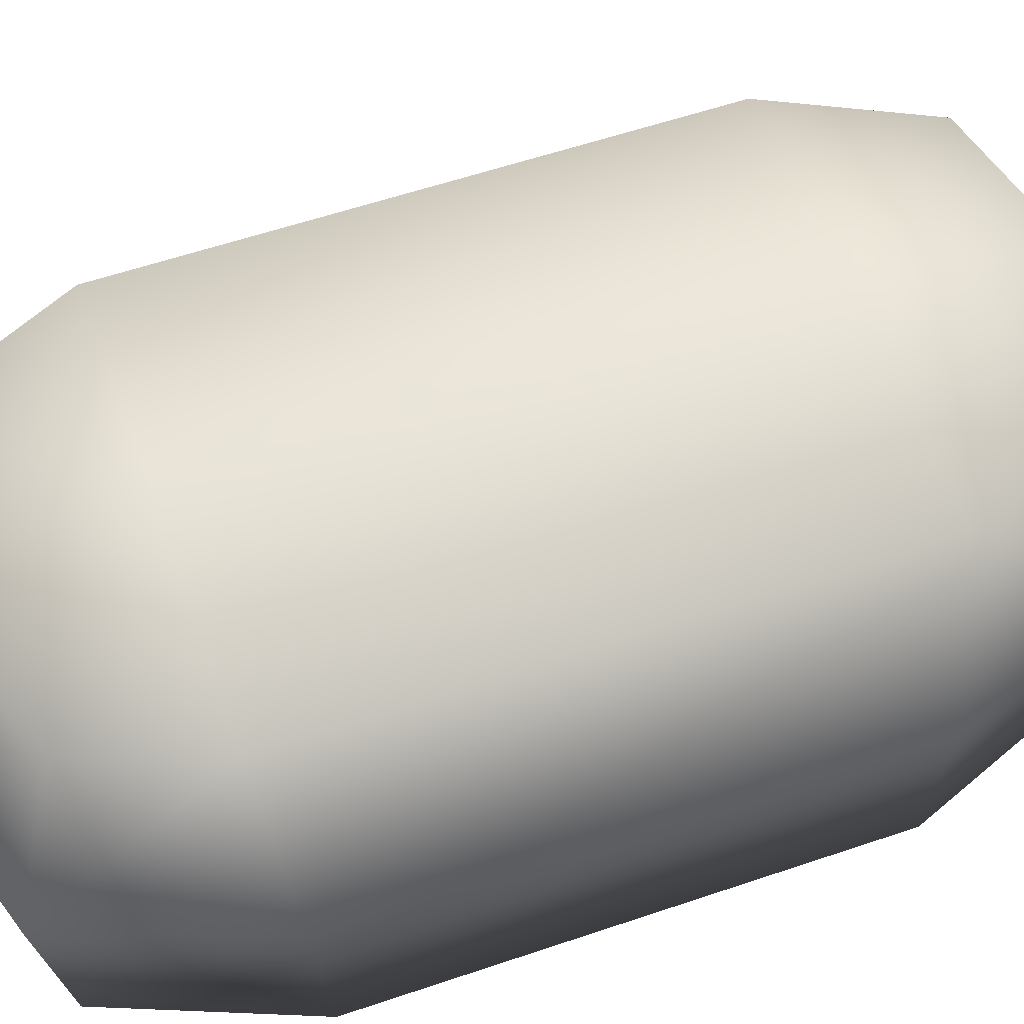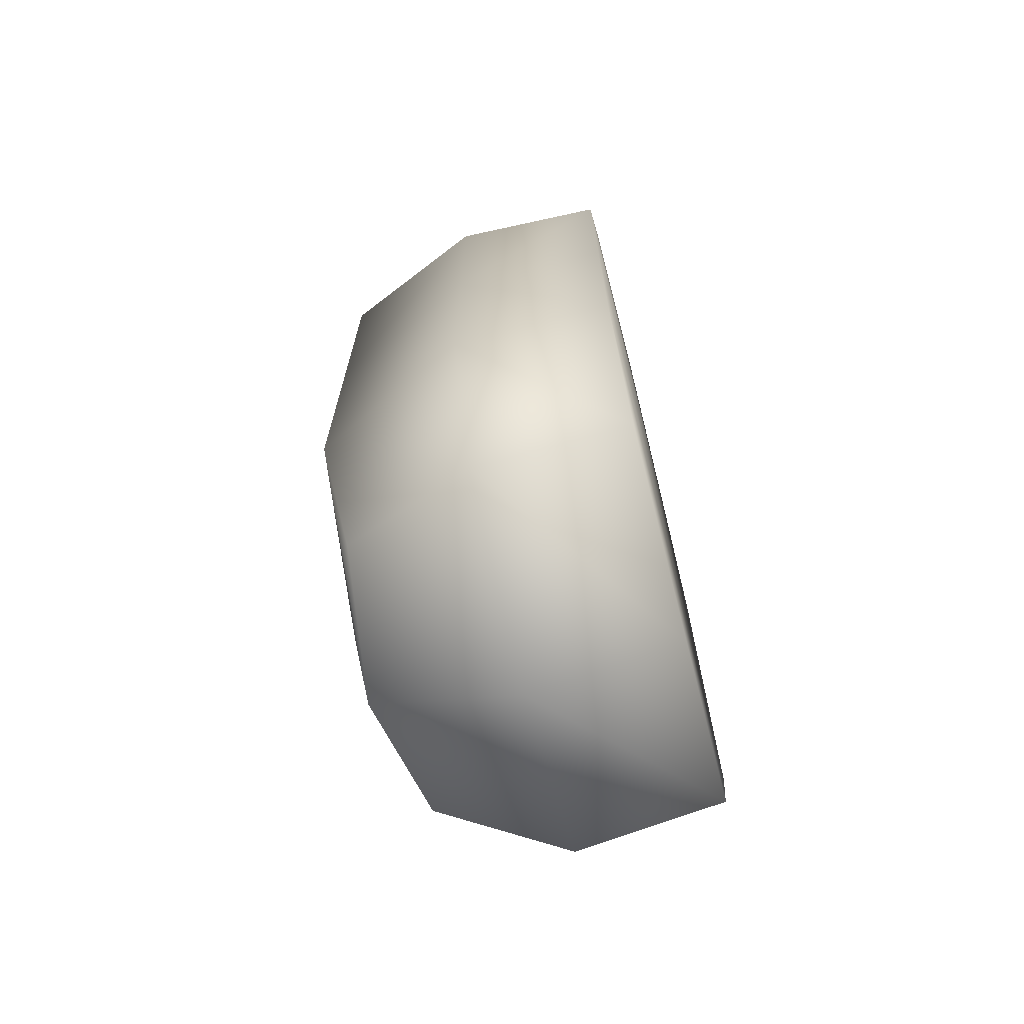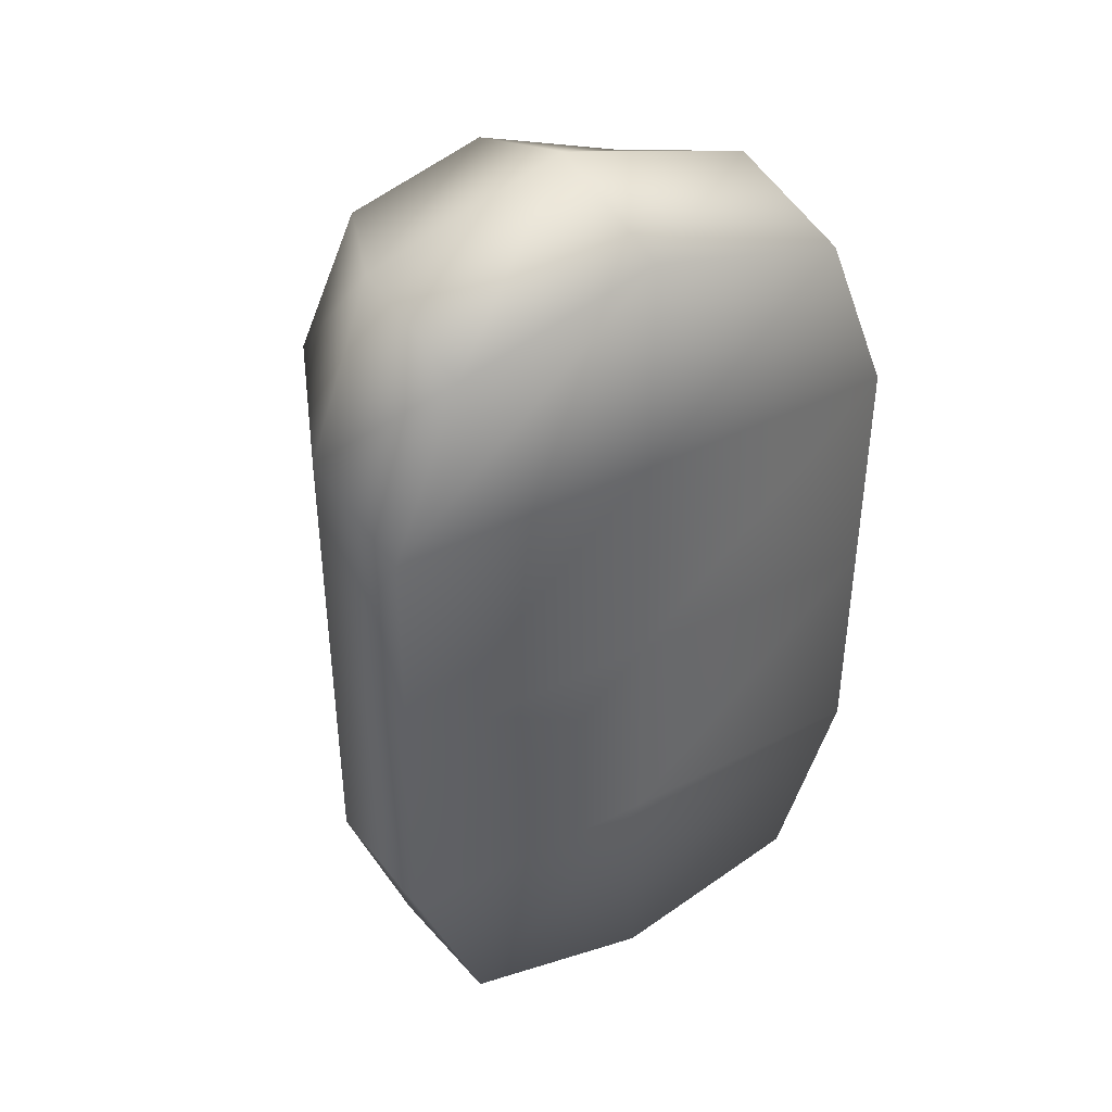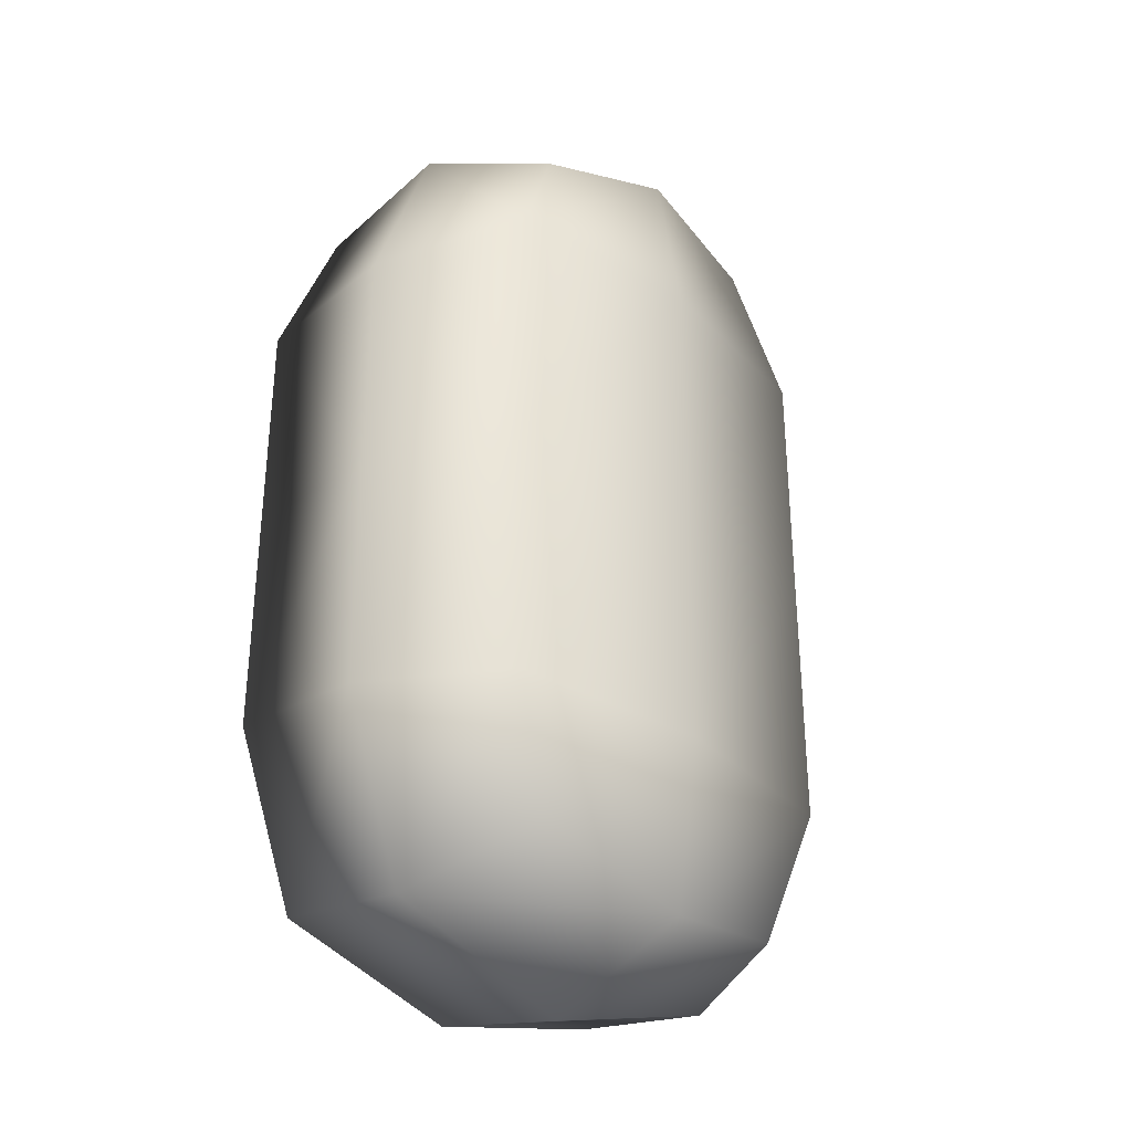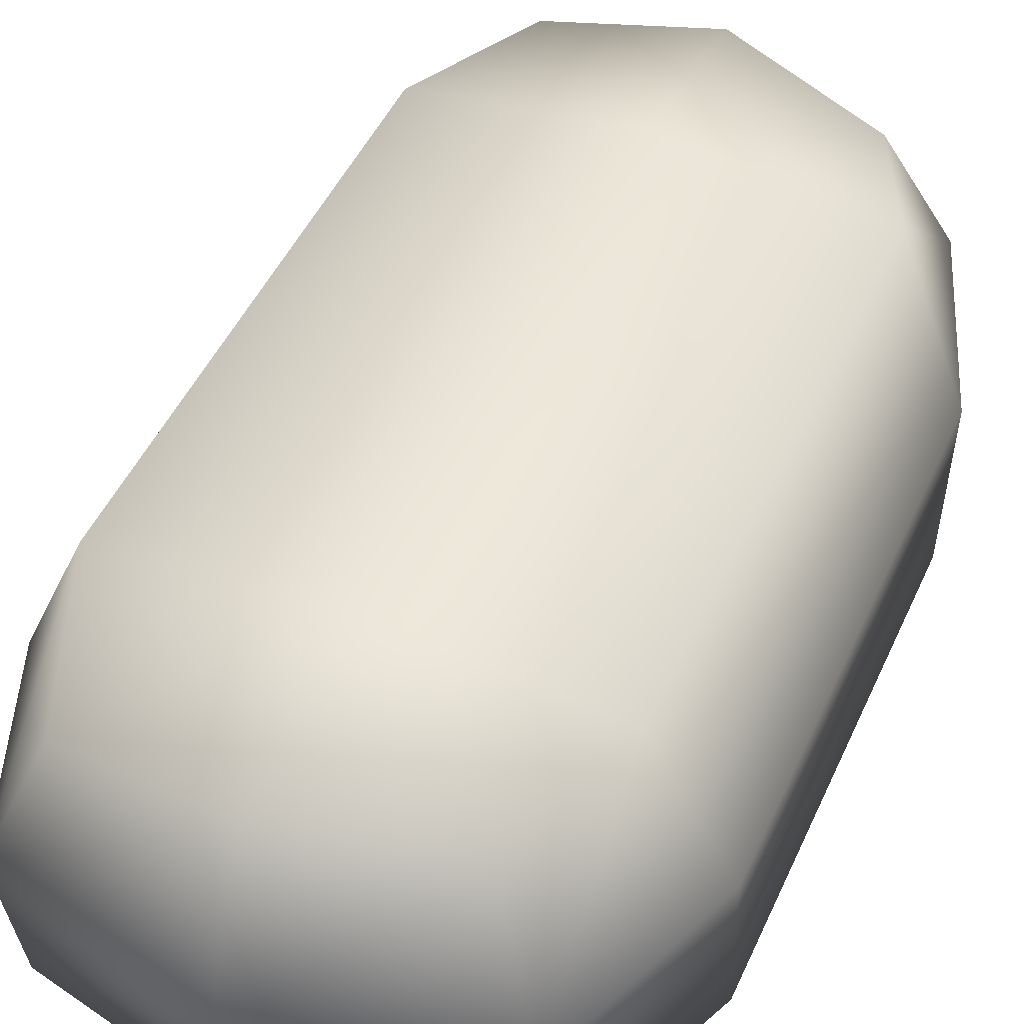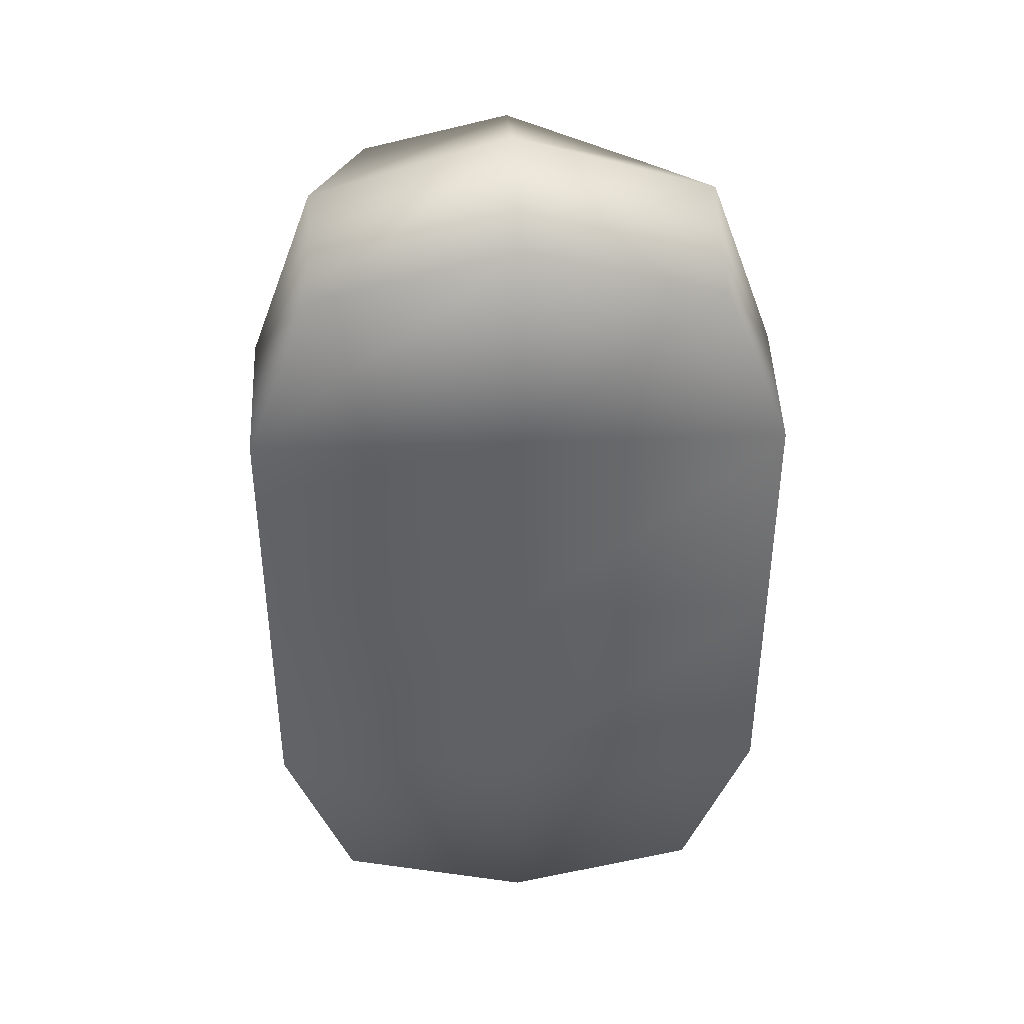
<metadata>
{"format":"obj","ext":"obj","renderer":"f3d","projection":"perspective","resolution":1024,"background":"white","views":[{"elev":57.6,"azim":70.5,"up":"+Y"},{"elev":-69.7,"azim":-75.7,"up":"+Z"},{"elev":40.8,"azim":-31.8,"up":"+Z"},{"elev":-32.4,"azim":133.6,"up":"+Z"},{"elev":47.0,"azim":23.4,"up":"+Y"},{"elev":40.0,"azim":-2.4,"up":"+Z"}]}
</metadata>
<code>
g Sushi_Rice2
v -9.098 -7.527 18.44
v -9.293 -0.5178 19.52
v 2.842e-13 -0.5178 22.31
v 2.842e-13 -7.556 20.75
v 9.293 -0.5178 19.52
v 9.098 -7.527 18.44
v 6.884 5.455 17.35
v 2.842e-13 6.391 19.63
v -6.884 5.455 18.5
v 2.842e-13 7.594 11.89
v -9.293 6.391 11.89
v 9.293 6.391 11.89
v 9.293 6.391 -4.768e-07
v 2.842e-13 7.594 -4.768e-07
v 9.293 6.391 -11.89
v 2.842e-13 7.594 -11.89
v -9.293 6.391 -4.768e-07
v -9.293 6.391 -11.89
v 6.884 5.455 -17.35
v 2.842e-13 6.391 -19.63
v -6.884 5.455 -18.5
v 2.842e-13 -0.5178 -22.31
v -9.293 -0.5178 -19.52
v 9.293 -0.5178 -19.52
v 9.098 -7.527 -18.44
v 2.842e-13 -7.556 -20.75
v -9.098 -7.527 -18.44
v 12.39 -0.5178 -11.16
v 12.39 -0.5178 -4.768e-07
v 12.28 -7.556 -10.53
v 12.28 -7.556 -4.768e-07
v 2.842e-13 -7.594 -10.53
v 2.842e-13 -7.556 -20.75
v -9.098 -7.527 -18.44
v -12.28 -7.556 -10.53
v 9.098 -7.527 -18.44
v 2.842e-13 -7.594 -4.768e-07
v -12.28 -7.556 -4.768e-07
v 9.293 -0.5178 -19.52
v 12.28 -7.556 10.53
v 12.39 -0.5178 11.16
v 9.098 -7.527 18.44
v 9.293 -0.5178 19.52
v 2.842e-13 -7.594 10.53
v -12.28 -7.556 10.53
v 2.842e-13 -7.556 20.75
v -9.098 -7.527 18.44
v -9.098 -7.527 -18.44
v -9.293 -0.5178 -19.52
v -12.39 -0.5178 -11.16
v -12.28 -7.556 -10.53
v -12.39 -0.5178 -4.768e-07
v -12.28 -7.556 -4.768e-07
v -12.39 -0.5178 11.16
v -12.28 -7.556 10.53
v -9.098 -7.527 18.44
v -9.293 -0.5178 19.52
g Sushi_Rice2_0
f 3 2 1
f 4 3 1
f 5 3 4
f 6 5 4
f 5 7 3
f 7 8 3
f 3 8 2
f 8 9 2
f 8 10 9
f 10 11 9
f 12 10 8
f 7 12 8
f 12 13 10
f 13 14 10
f 10 14 11
f 13 15 14
f 15 16 14
f 14 16 17
f 14 17 11
f 16 18 17
f 15 19 16
f 19 20 16
f 16 20 18
f 20 21 18
f 20 22 21
f 22 23 21
f 24 22 20
f 19 24 20
f 24 25 22
f 25 26 22
f 22 26 23
f 26 27 23
f 28 15 13
f 29 28 13
f 30 28 29
f 31 30 29
f 30 31 32
f 30 32 33
f 33 32 34
f 32 35 34
f 36 30 33
f 30 36 28
f 31 37 32
f 32 37 35
f 37 38 35
f 36 39 28
f 28 39 15
f 39 19 15
f 31 29 40
f 31 40 37
f 29 41 40
f 40 41 42
f 41 43 42
f 41 12 43
f 13 12 41
f 29 13 41
f 12 7 43
f 37 44 38
f 40 44 37
f 40 42 44
f 44 45 38
f 42 46 44
f 44 46 45
f 46 47 45
f 50 49 48
f 51 50 48
f 52 50 51
f 53 52 51
f 52 17 50
f 17 18 50
f 50 18 49
f 18 21 49
f 52 54 17
f 54 11 17
f 55 54 52
f 53 55 52
f 55 56 54
f 56 57 54
f 54 57 11
f 57 9 11

</code>
